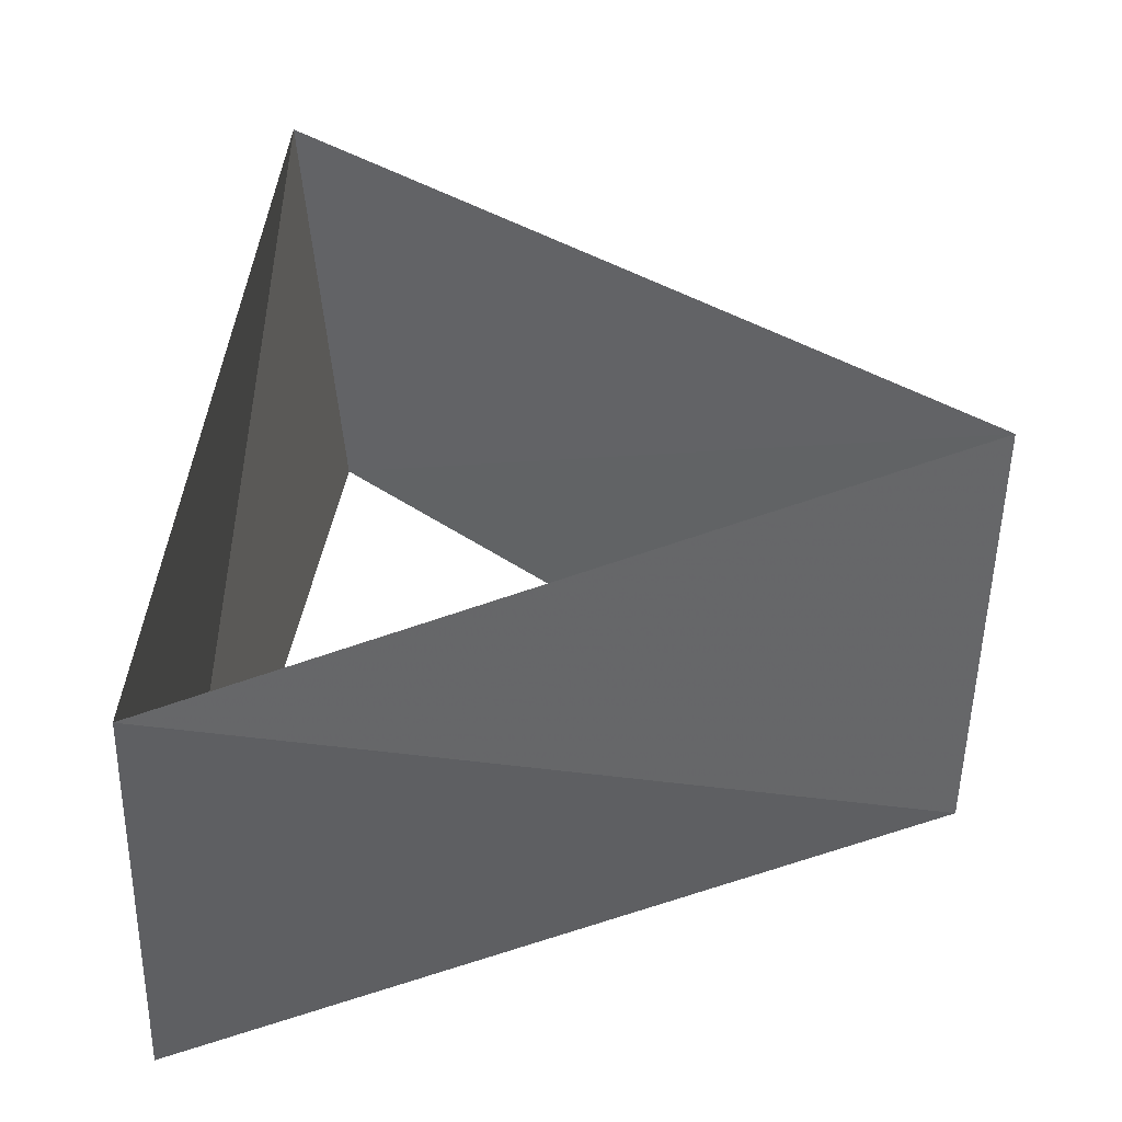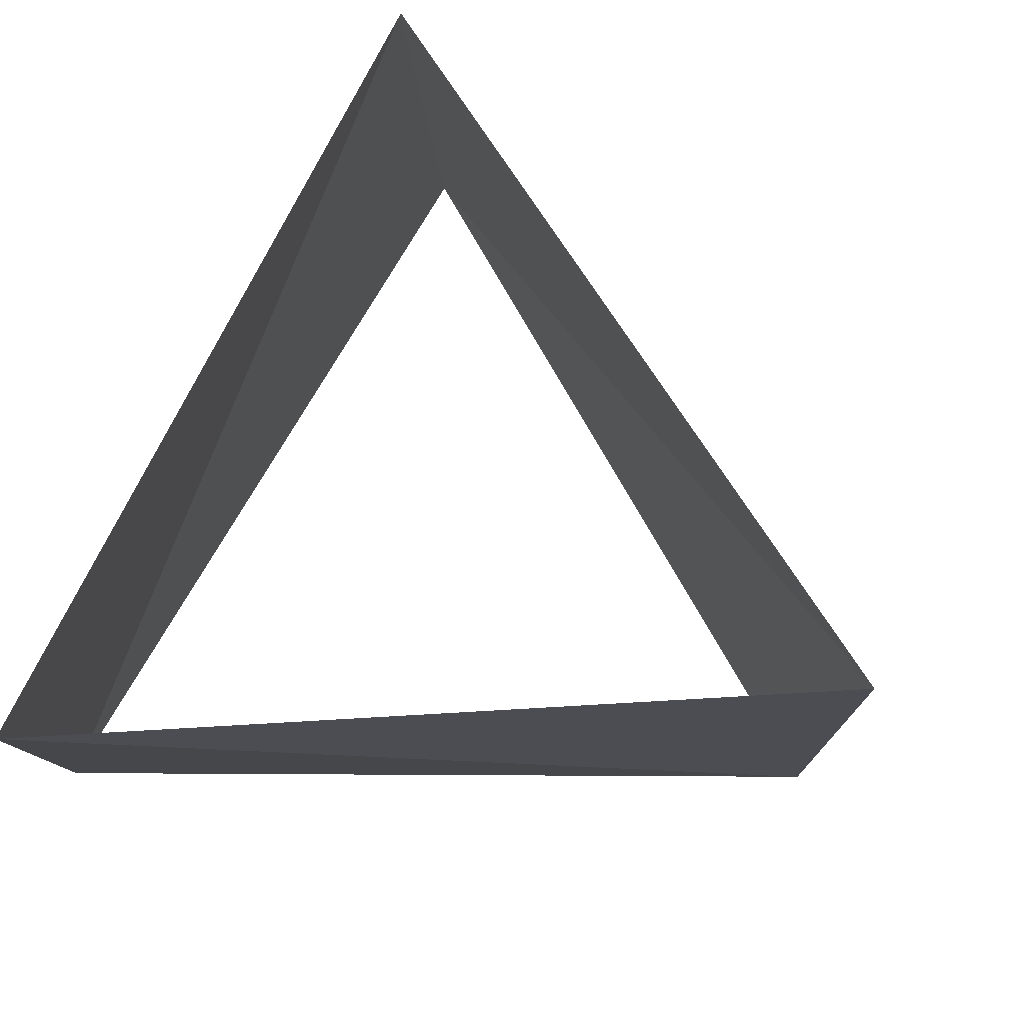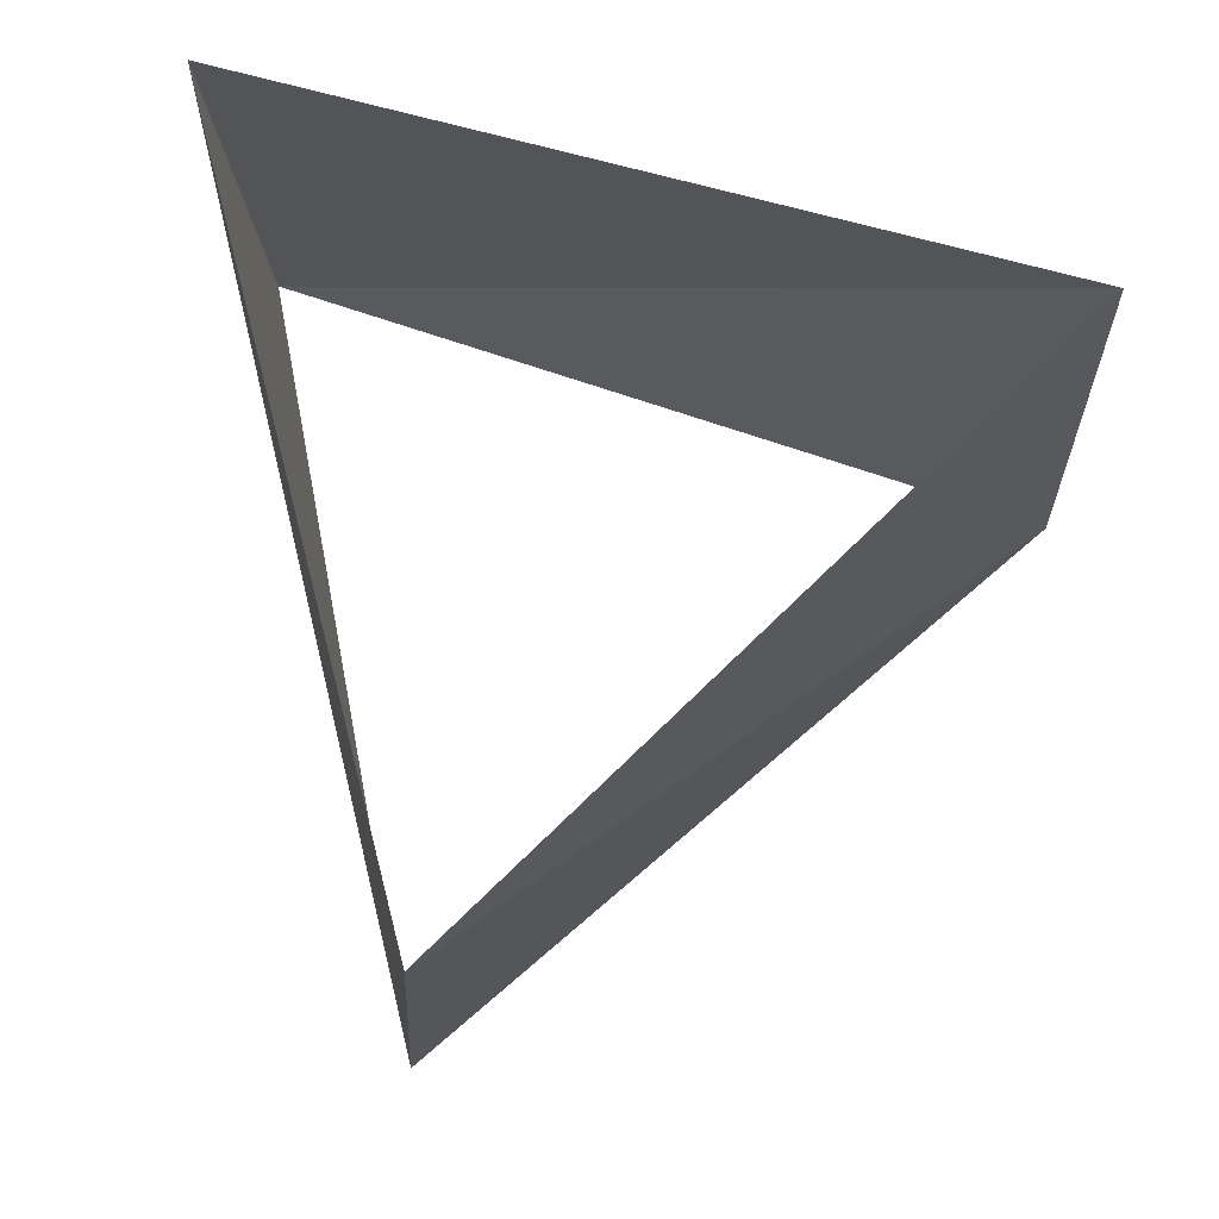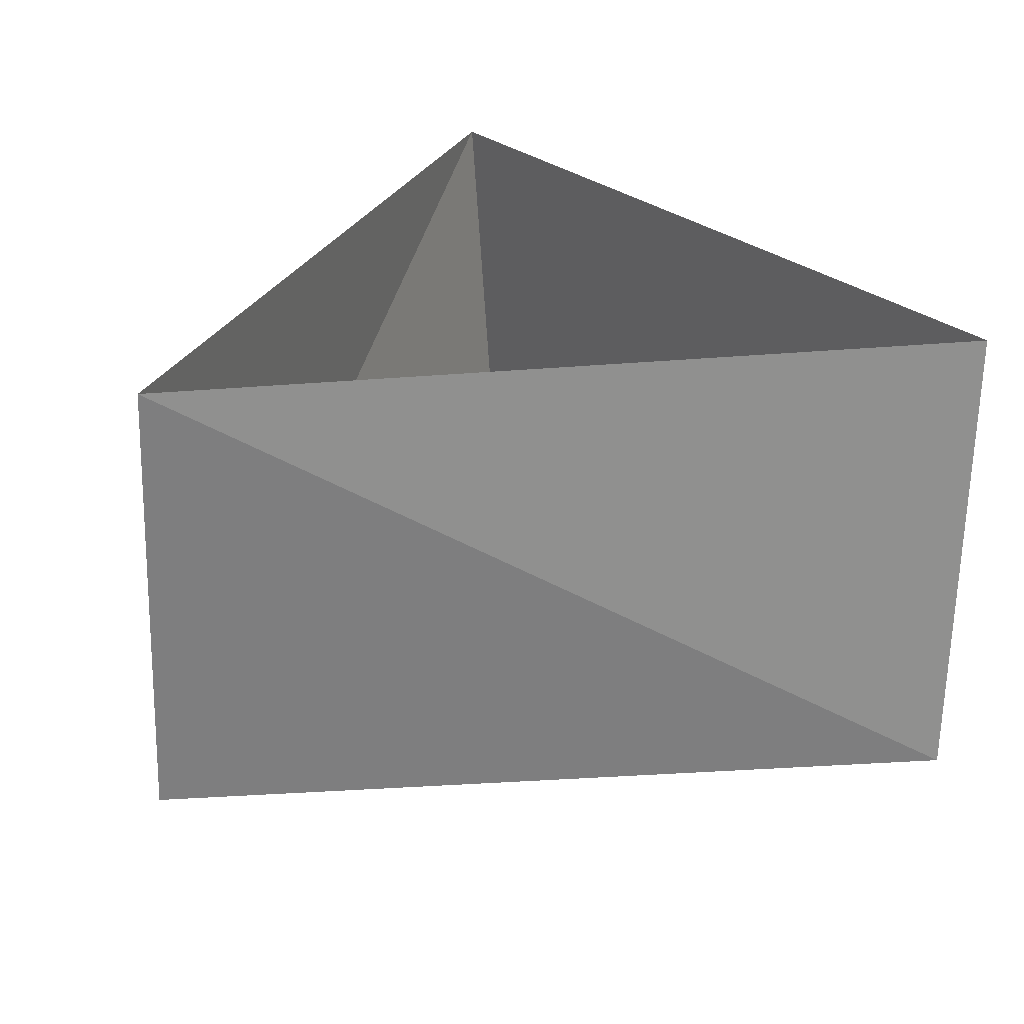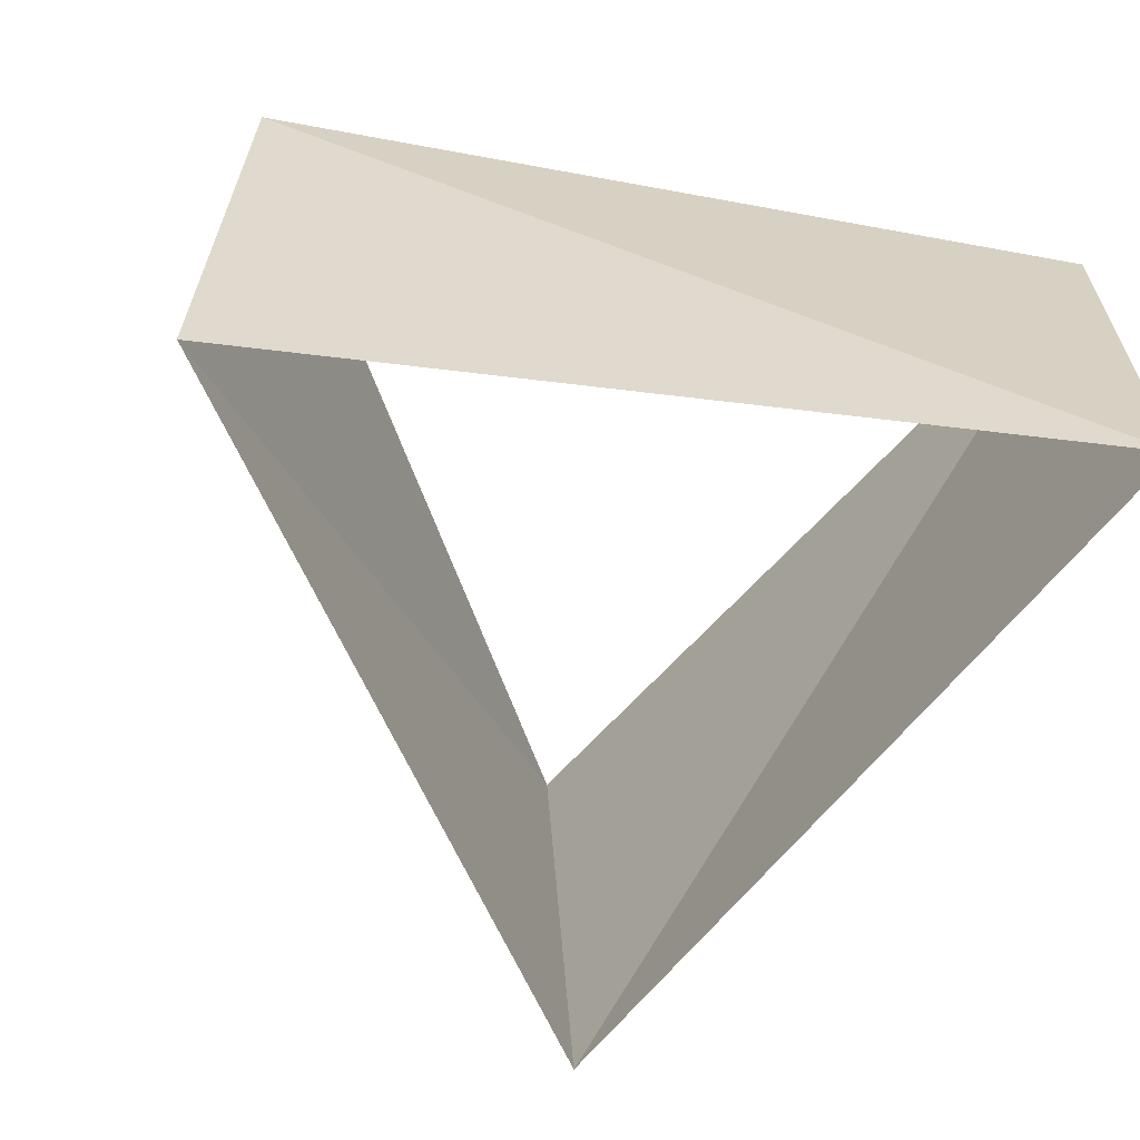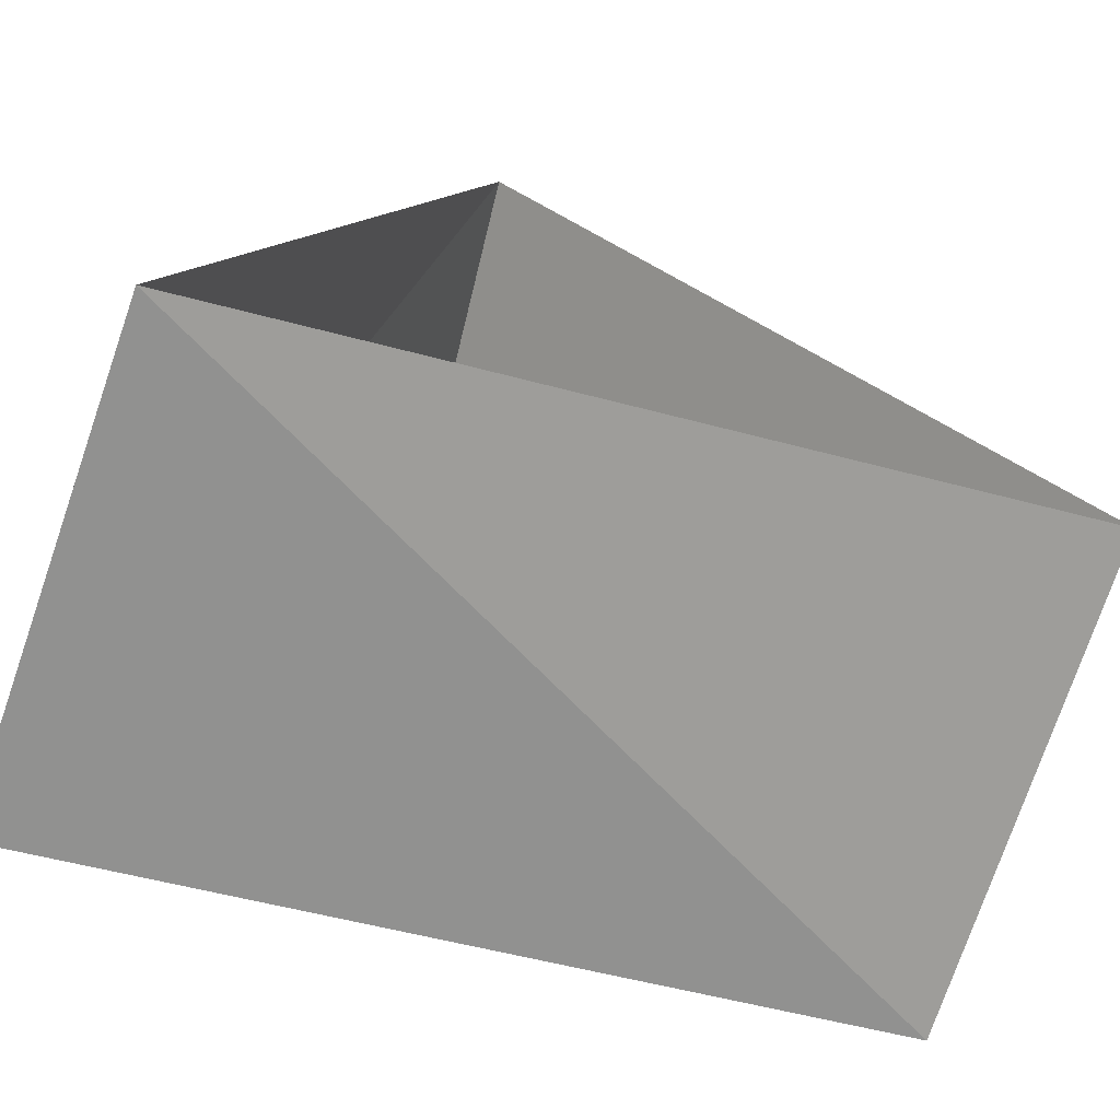
<metadata>
{"format":"obj","ext":"obj","renderer":"f3d","projection":"perspective","resolution":1024,"background":"white","views":[{"elev":43.6,"azim":86.9,"up":"+Z"},{"elev":76.5,"azim":108.3,"up":"+Z"},{"elev":70.4,"azim":-173.0,"up":"+Z"},{"elev":27.9,"azim":-137.1,"up":"+Z"},{"elev":-60.8,"azim":-19.1,"up":"+Z"},{"elev":-71.0,"azim":162.6,"up":"+Y"}]}
</metadata>
<code>
v -0.9511 -0.309 55
v 0.7431 -0.6691 55
v 0.2079 0.9781 55
v -0.9298 -0.3681 56
v 0.7837 -0.6211 56
v 0.1461 0.9893 56
f 6 3 5
f 3 5 2
f 5 2 4
f 2 4 1
f 4 1 6
f 1 6 3

</code>
